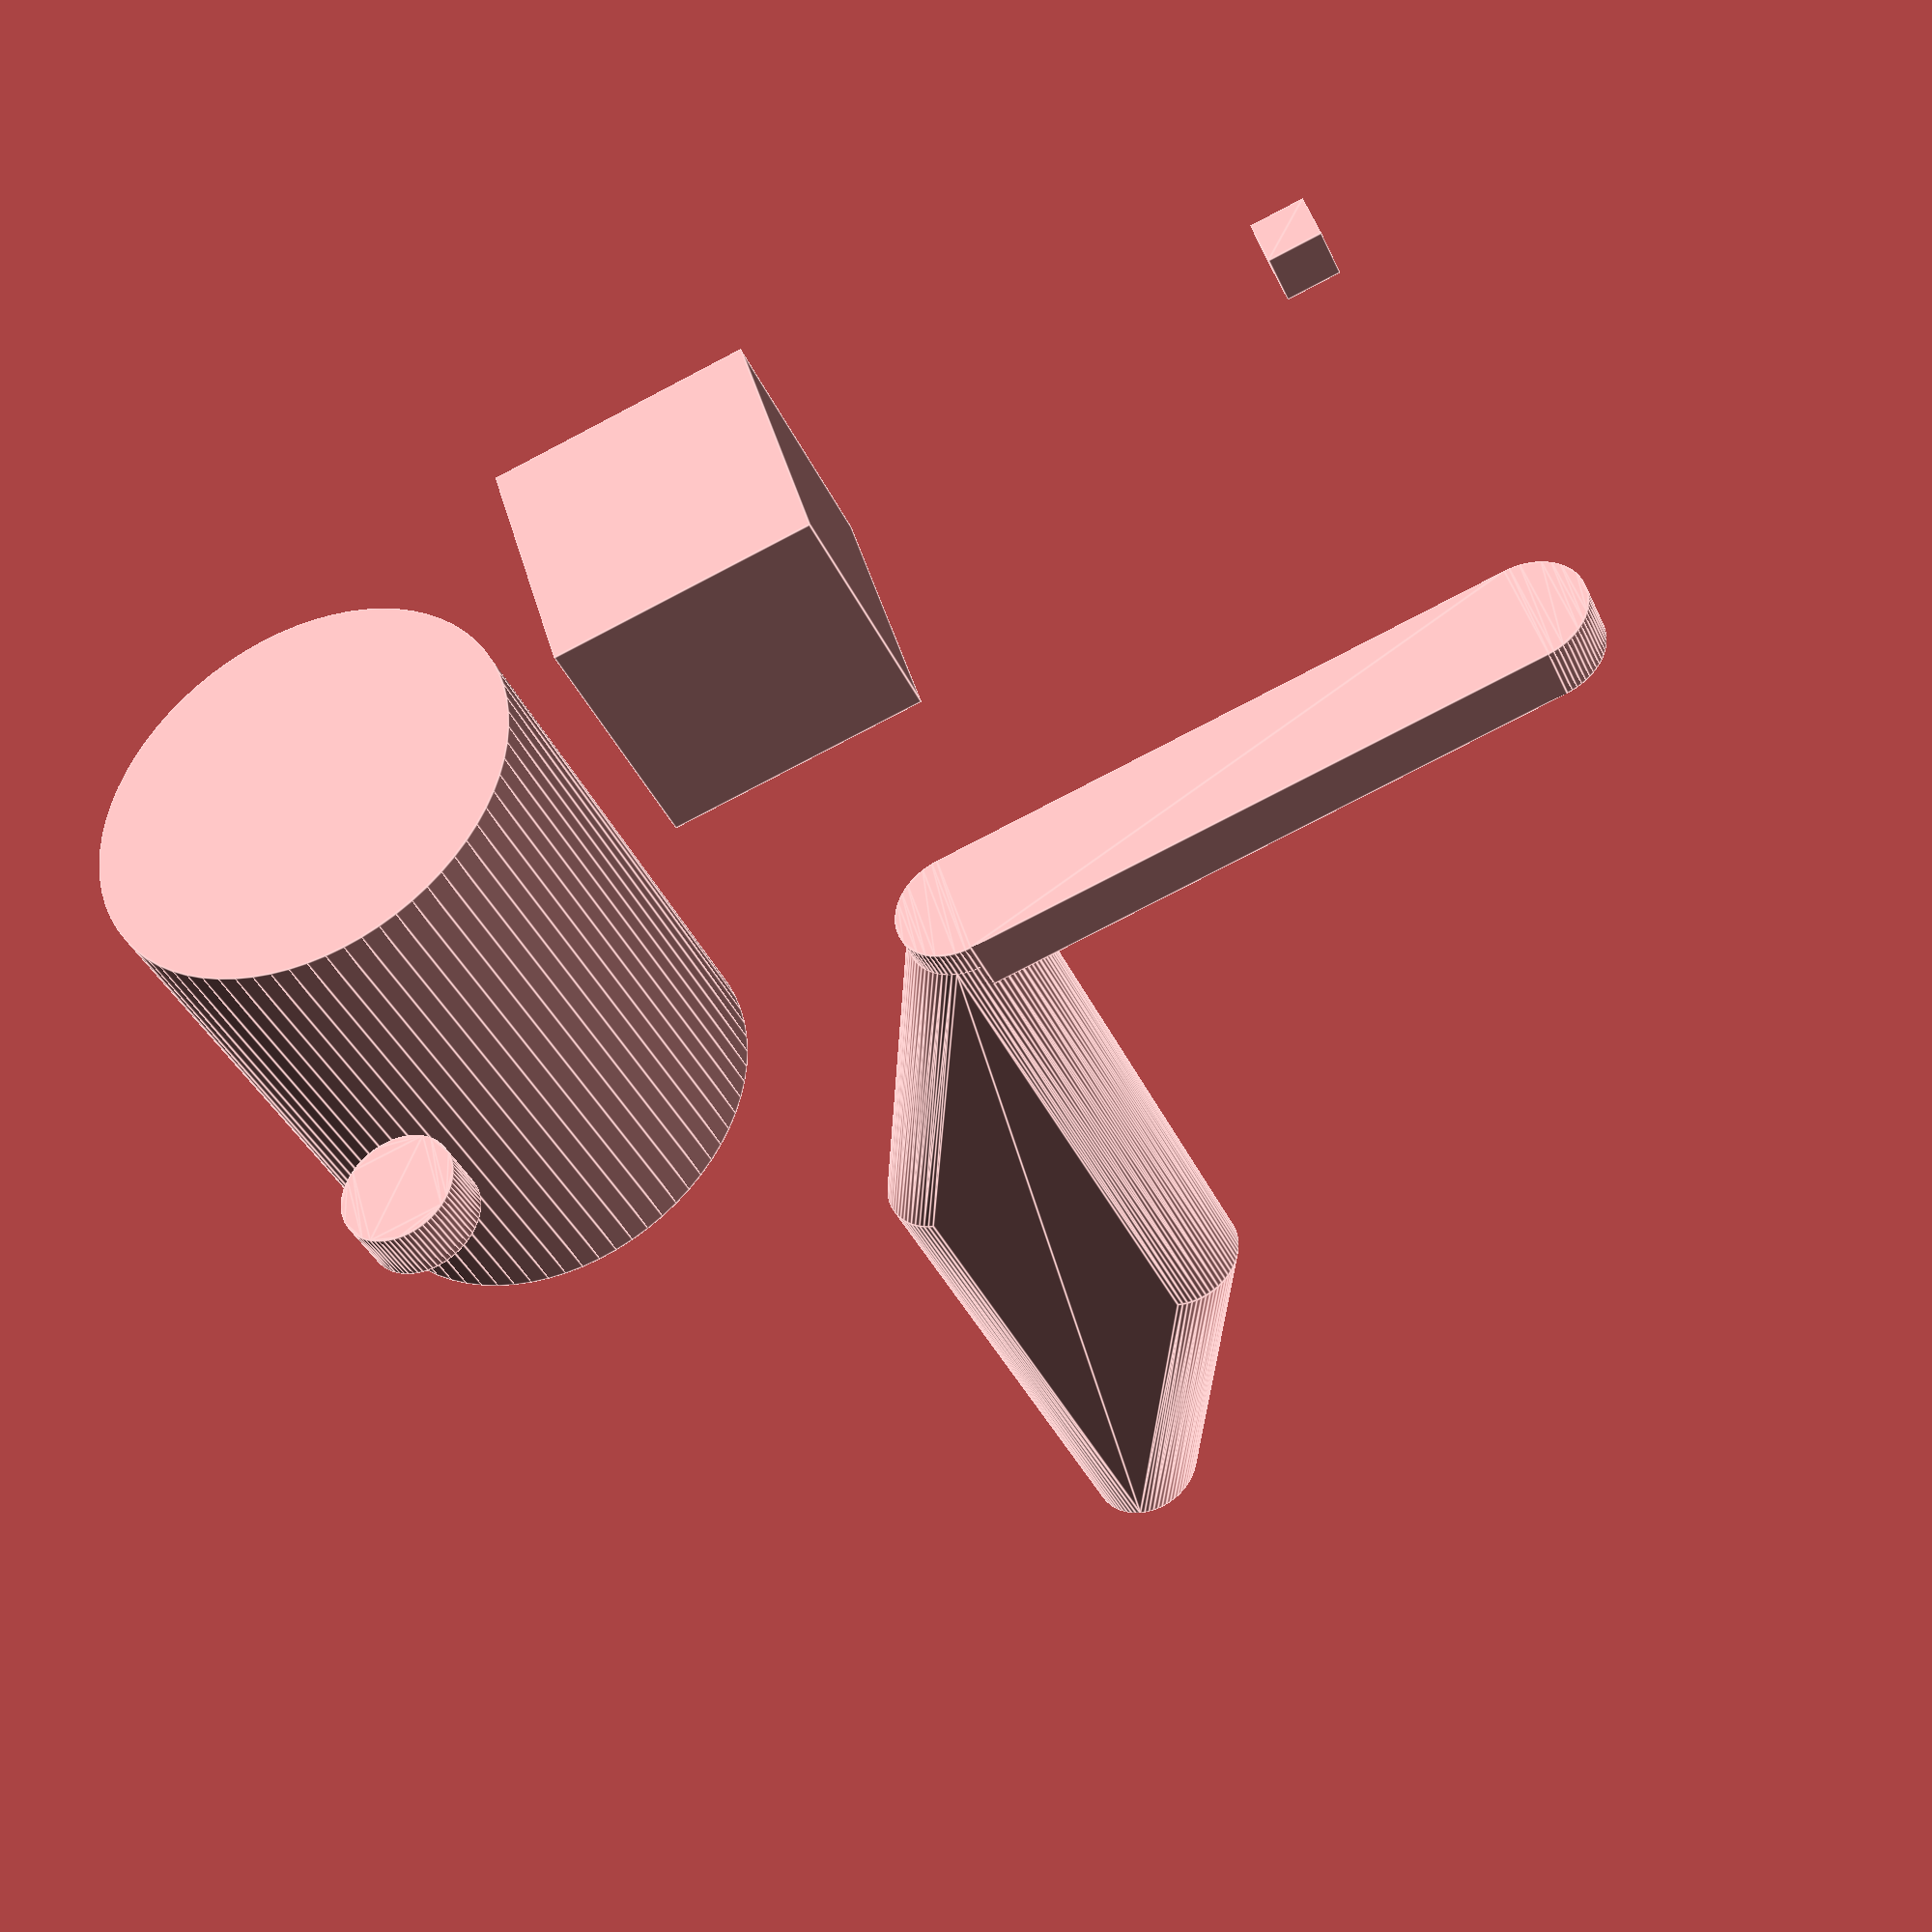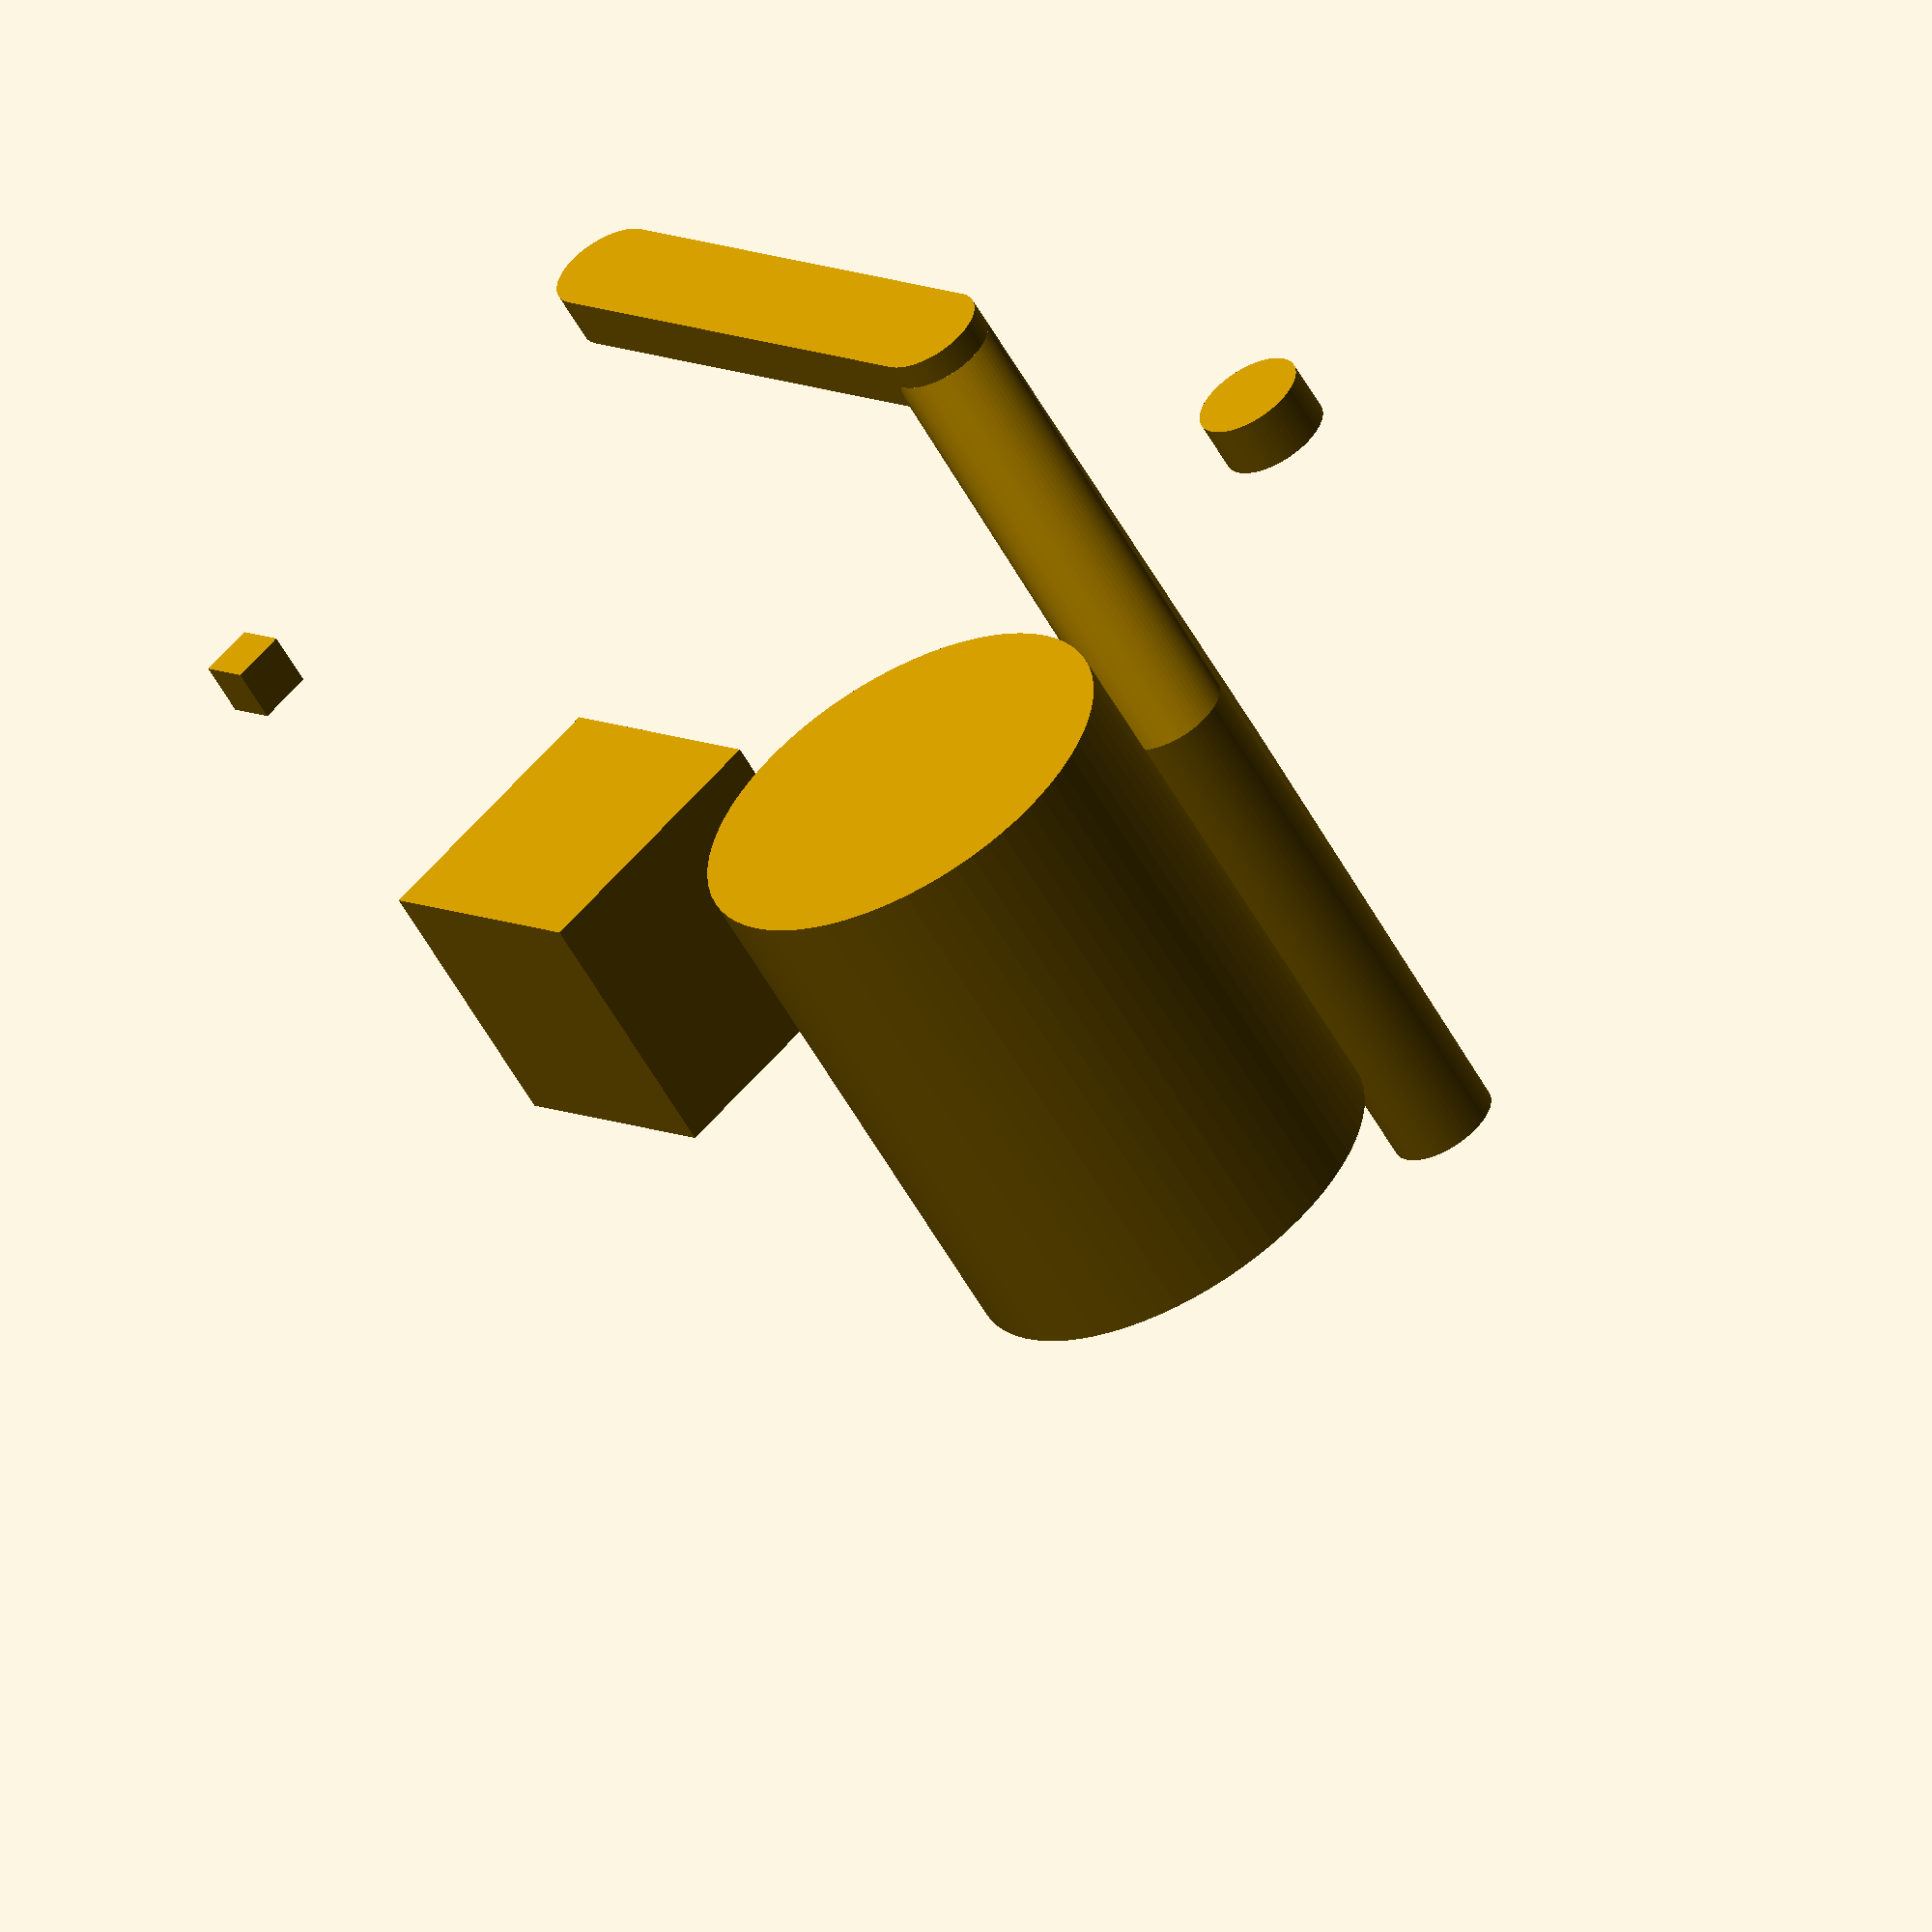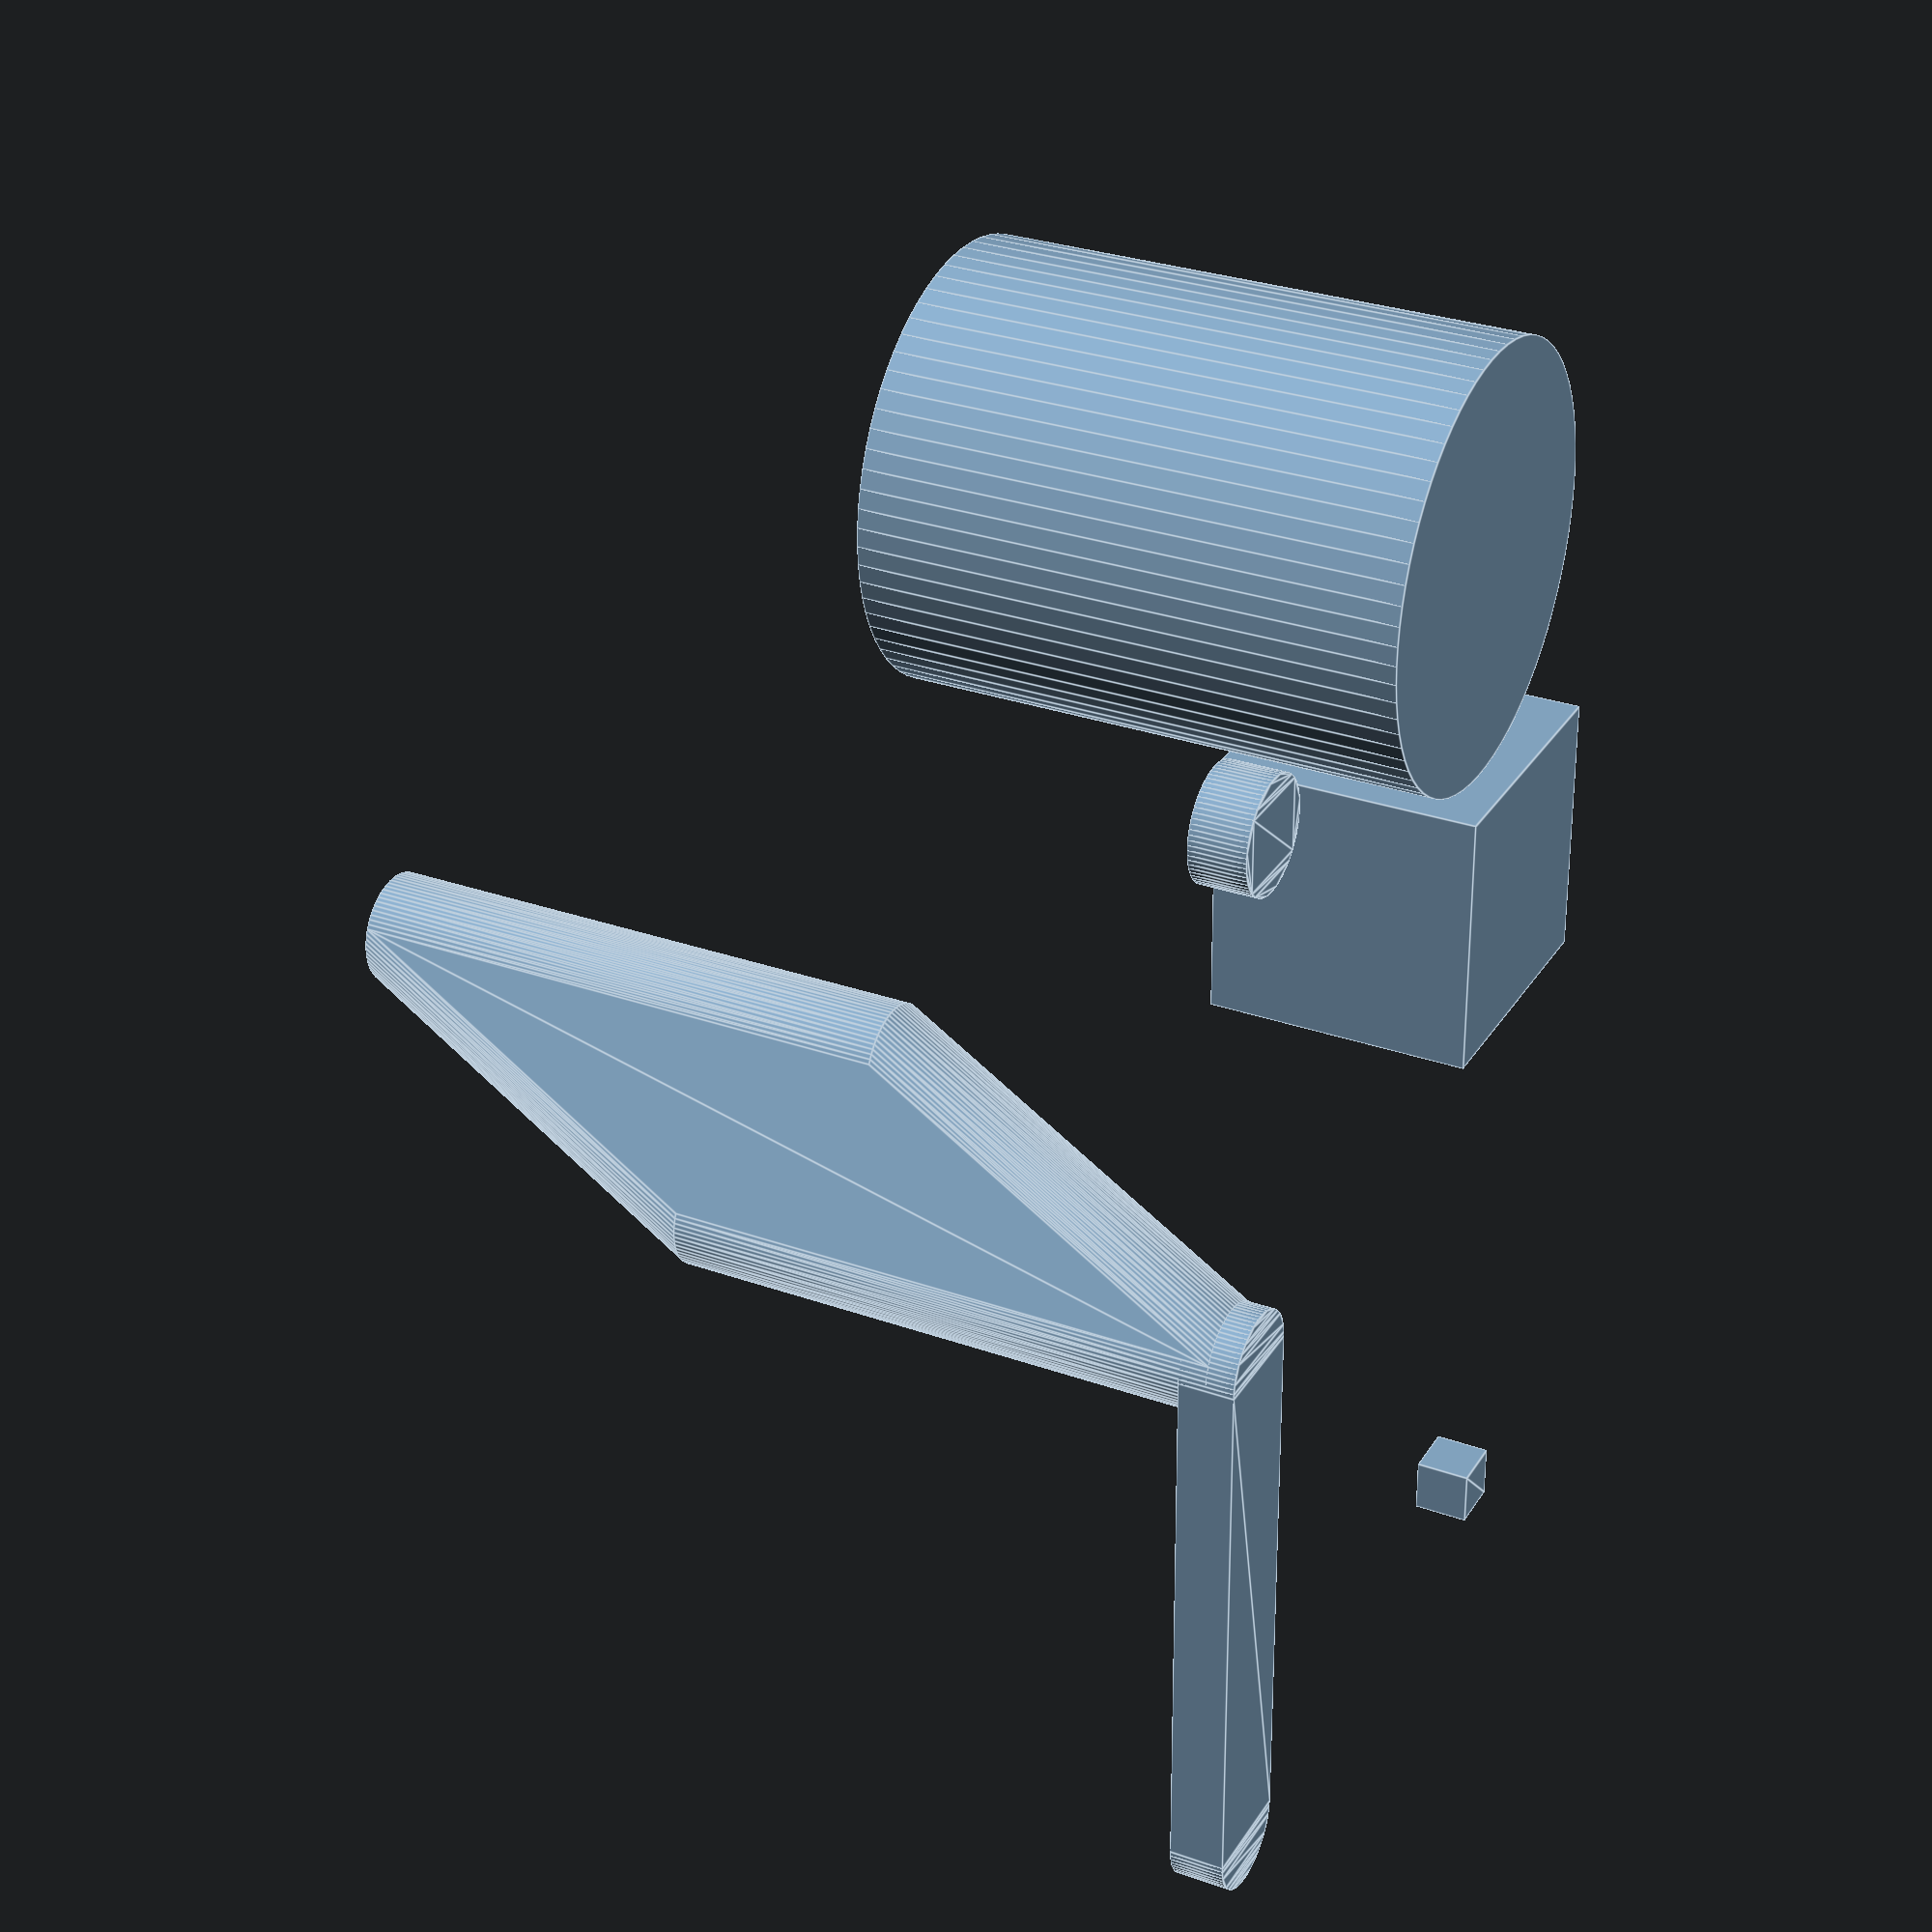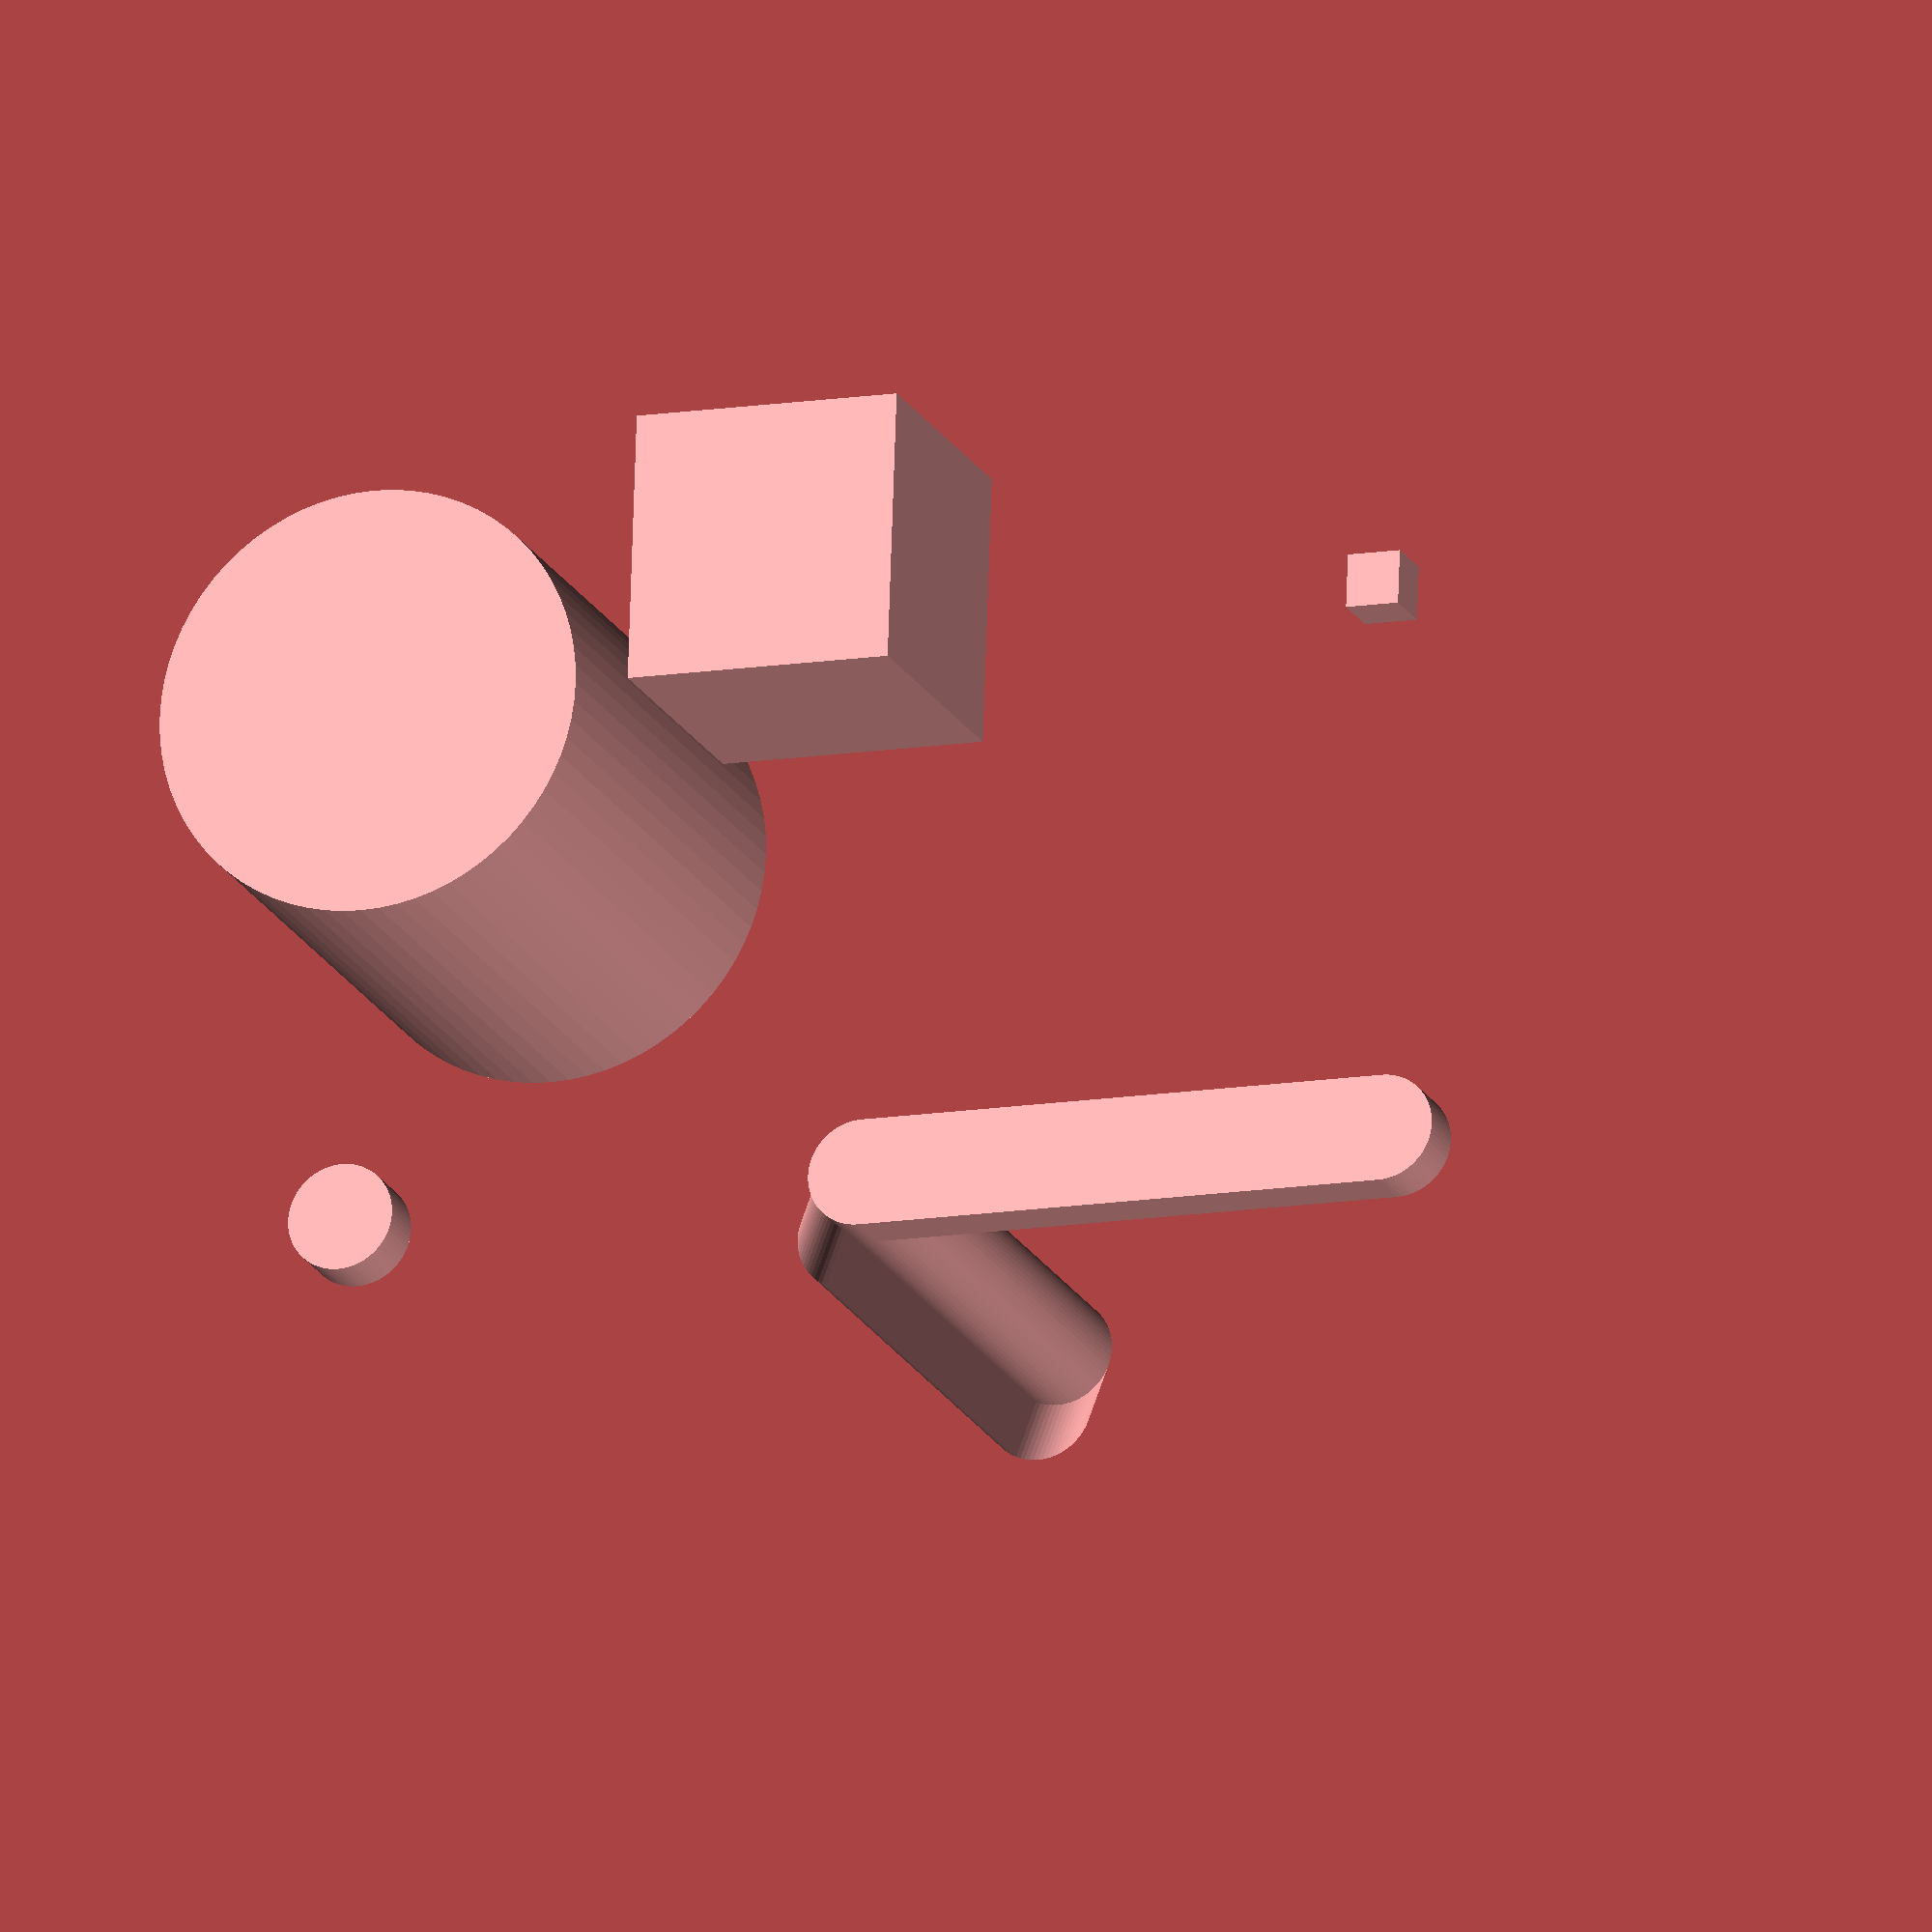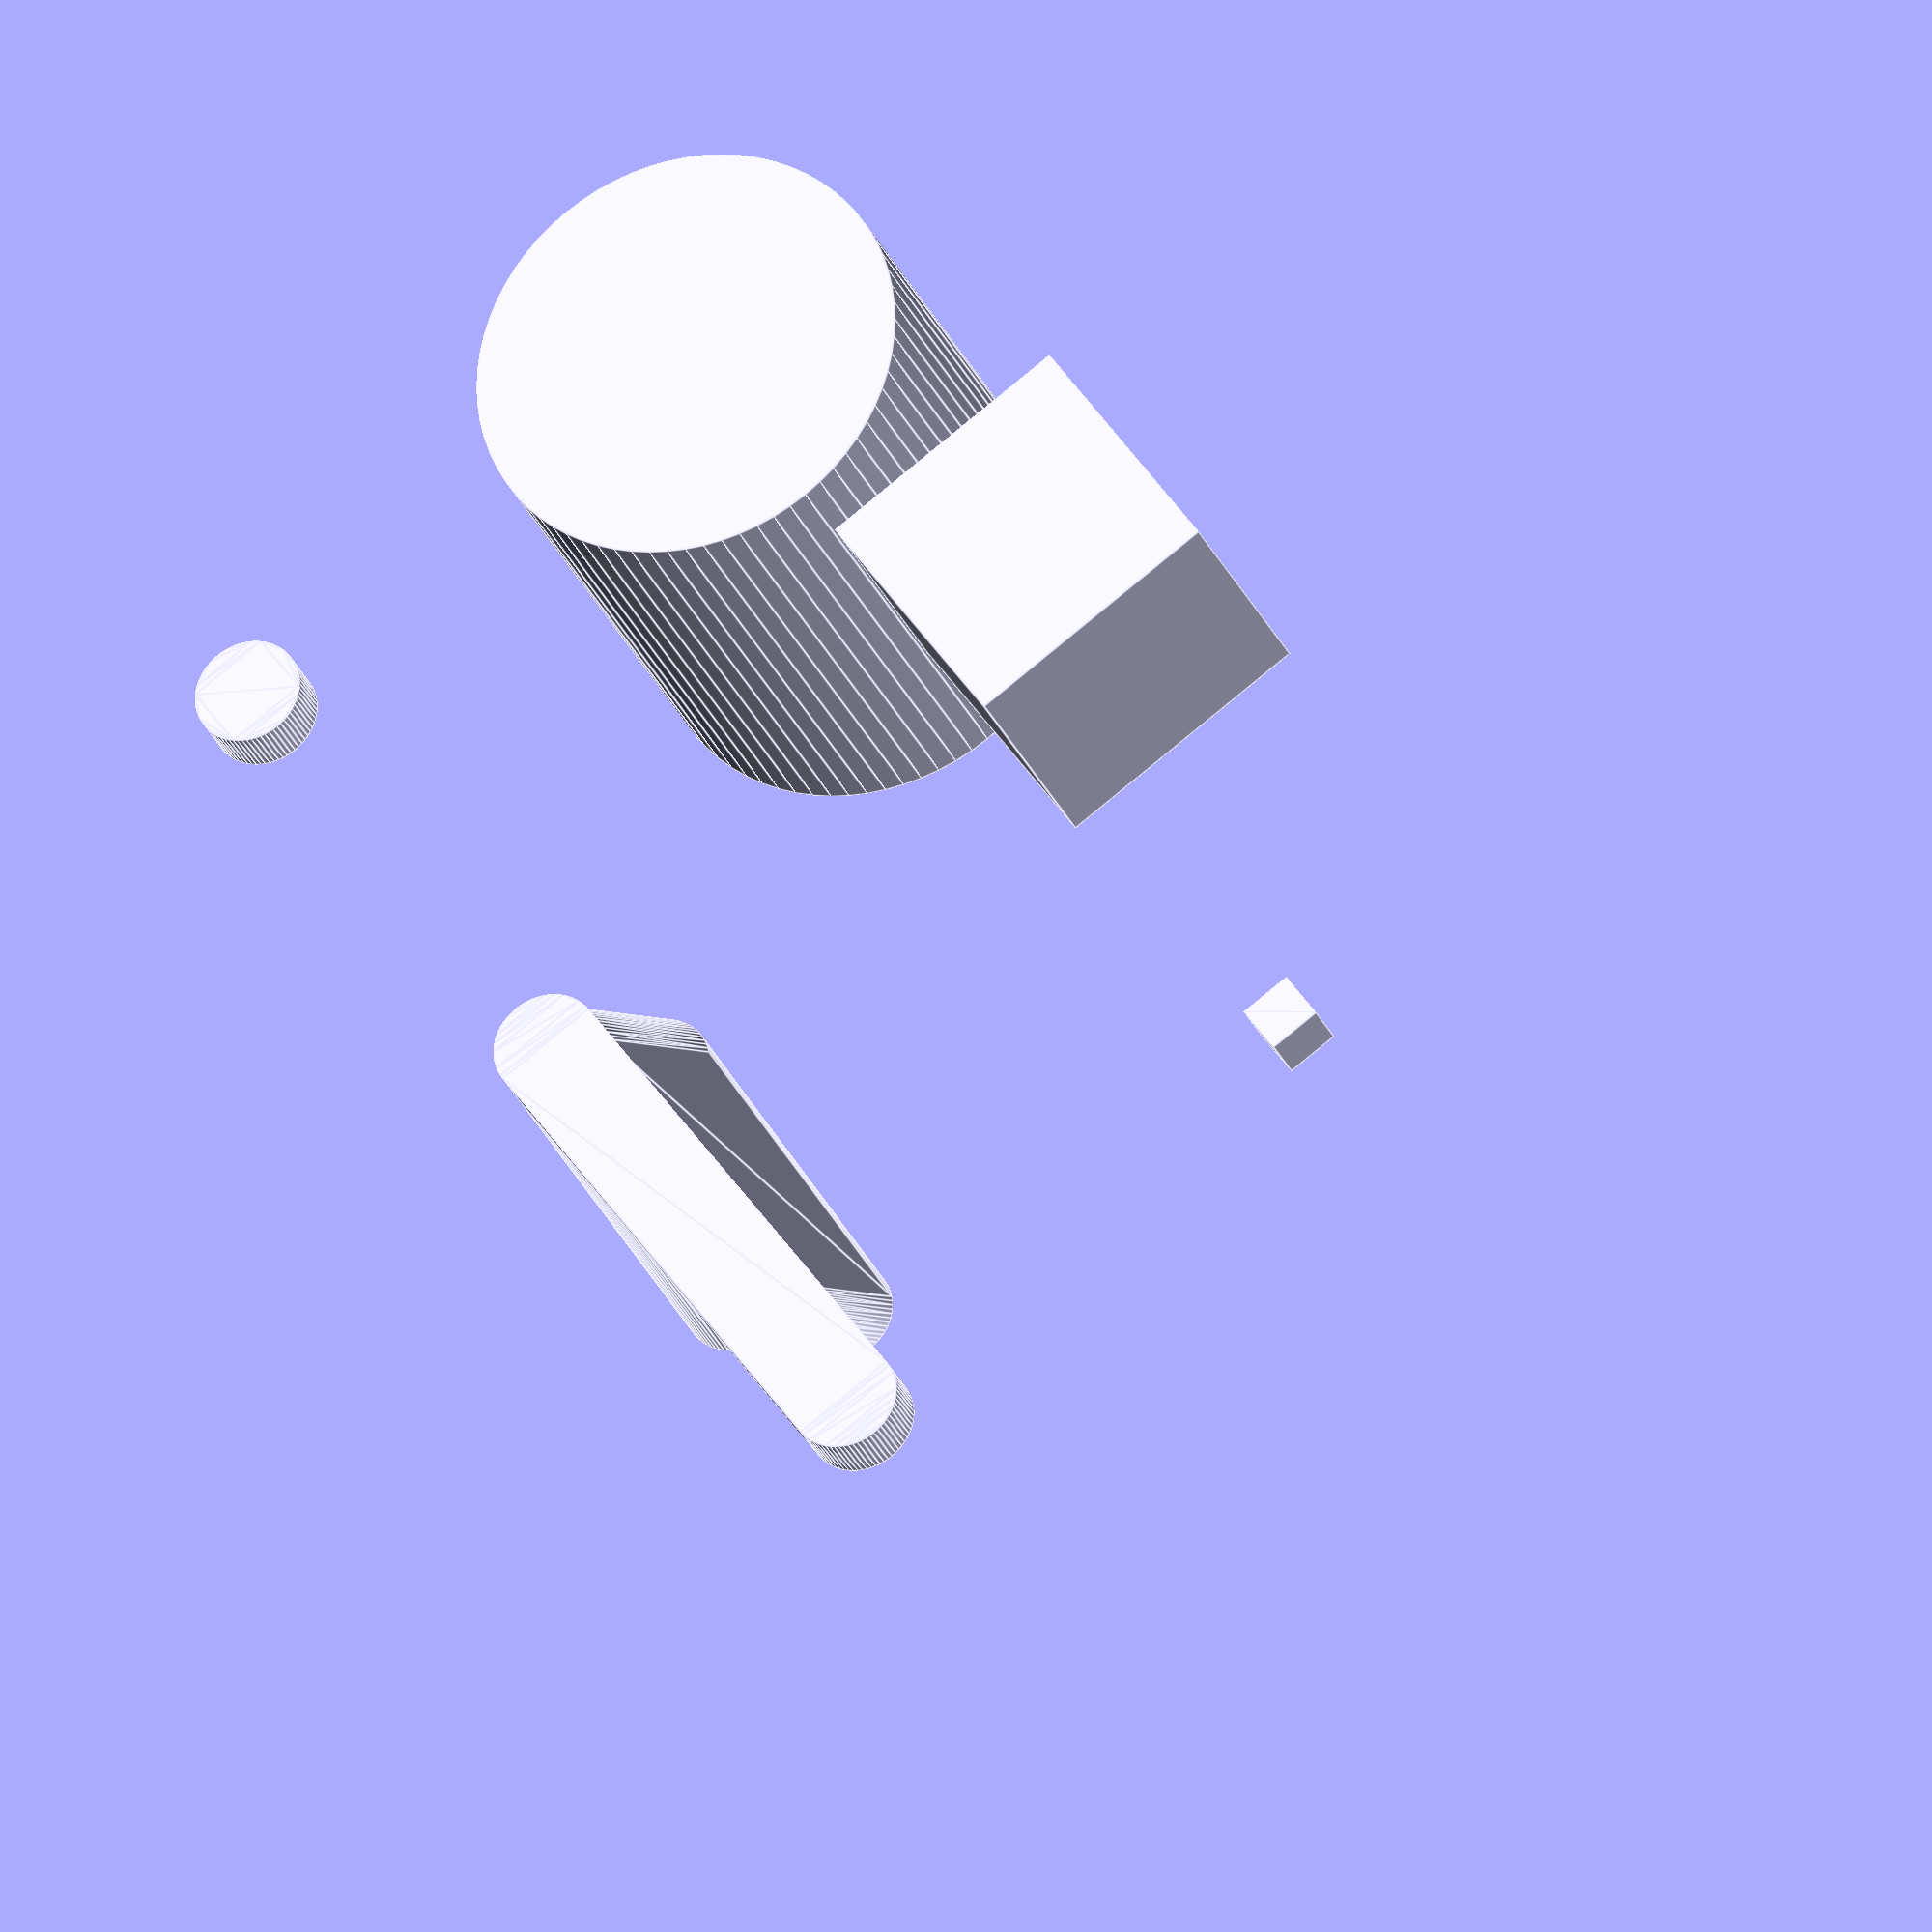
<openscad>
/*
 * Workbench OpenSCAD utility library
 * Copyright (C) 2017 NathanaelLane
 *
 * This program is free software: you can redistribute it and/or modify
 * it under the terms of the GNU Lesser General Public License as published by
 * the Free Software Foundation, either version 3 of the License, or
 * (at your option) any later version.
 *
 * This program is distributed in the hope that it will be useful,
 * but WITHOUT ANY WARRANTY; without even the implied warranty of
 * MERCHANTABILITY or FITNESS FOR A PARTICULAR PURPOSE.  See the
 * GNU Lesser General Public License for more details.
 *
 * You should have received a copy of the GNU Lesser General Public License
 * along with this program.  If not, see <http://www.gnu.org/licenses/>.
 */

// Multitool: - the first thing you reach for to get the job done


/* 
 * [array[number]] return an array representing an ordered progression of numbers-- 
 * or an empty array if lo > hi, unlike the native range notation
 * 
 * - lo: [number] range start
 * - hi: [number] range end (inclusive)
 * - step: [number] increment. Default is 1
 */
function range(lo, hi, step=1) = 
	lo > hi ?
		[]
	:
		[ for (i=[lo:step:hi]) i ];

	
/* 
 * [string] 'fold' the 'str' function across a list of strings
 * 
 * - argv: [array[string]]
 * - sep: [string] a sequence to place between arguments when combining.
 *     Default is ""
 */
function restring(argv, sep="", _i=0) = 
	len(argv) == 0 ?
		""
	: _i == len(argv) - 1 ? 
		argv[_i] 
	: 
		str(argv[_i], sep, restring(argv, sep, _i + 1));


/*
 * [array] extract a slice of an array, hi-inclusive.
 * 
 * - arr: [array]
 * - lo: [integer] lowest index to include. Clamped to 0 (the default argument)
 * - hi: [integer] highest index to include. Clamped to len(arr) - 1 (the default argument)
 */
function slice(arr, lo, hi=undef) = 
	let (_hi = hi==undef ? len(arr)-1 : hi)
	[ for (i=range(max(0, lo), min(_hi, len(arr)-1))) arr[i] ];
	

/* 
 * [string] strip instances of the given character from the front of a string
 * 
 * - argv: [string]
 * - char: [character]
 */
function stripL(argv, char) = _strip(argv, char, 1, 0);


/*
 * [string] strip instances of the given character from the end of a string
 * 
 * - argv: [string]
 * - char: [character]
 */			
function stripR(argv, char) = _strip(argv, char, 0, 1);


// underlying strip implementation	
function _strip(argv, char, lo_inc, hi_inc) =
	let (l = len(argv))
		l > 0 && argv[hi_inc*(l-1)] == char ?
			_strip([ for (i=[lo_inc:l-1-hi_inc]) argv[i] ], char, lo_inc, hi_inc)
		:
			restring(argv);
			

/* 
 * [array[string]] split a string into an array of strings per the given separator character
 * 
 * - string: [string]
 * - sep: [character] default is " "
 */
function split(string, sep=" ") = 
	let (cleanStr = stripL(string, sep))
		len(cleanStr) == 0 || sep == "" ?
			[ for (i=range(0, len(string)-1)) string[i] ]
		:
			let(sepIndex = search(sep, cleanStr, 1)[0])
				sepIndex == undef ? 
					[restring(cleanStr)]
				:
					concat(restring(slice(cleanStr, 0, sepIndex-1)), split(slice(cleanStr, sepIndex+1, len(cleanStr)-1), sep));

/* 
 * [array[array]] transpose a matrix
 * 
 * - mat: [array[array]]
 */
function transpose(mat) = 
	[ for (i = [0:len(mat[0])-1]) 
		[ for (j = [0:len(mat)-1]) 
			mat[j][i] ] ];

/* 
 * [array] create a vector of repeated elements
 * 
 * - x: [number] value to repeat
 * - n: [integer] desired number of elements. Default is 3
 */
function vec(x, n = 3) = len(x) == undef ? [ for([1:n]) x ] : x;

/* 
 * [array], [number] return a vector of specified length along given axis, 
 * or the component of a specified vector along given axis
 * 
 * - arg: [number] returns [array] of length <arg> parallel to given axis. Default is 1
 * - arg: [array] returns [number] of component along given axis
 */
function x(arg = 1) = len(arg) == undef ? [arg, 0, 0] : arg[0];
function y(arg = 1) = len(arg) == undef ? [0, arg, 0] : arg[1];
function z(arg = 1) = len(arg) == undef ? [0, 0, arg] : arg[2];

/* 
 * [2D], [3D] extrude geometry along a given vector
 * 
 * - dim: [array] default is [1, 0, 0]
 */
module stretch(dim = x(10)) {

	hull()
		for(t = [vec(0), vec(dim)])
			translate(t)
				children();
}

/* 
 * [2D], [3D] arrange child objects in an organized grid
 * 
 * - max_per_line: [integer] number of child elements to display 
 *     per row/column/line before wrapping the grid. Default is 10
 * - spacing: [number] distance between objects when placing child elements.
 *     Default is 50
 */
module grid_array(max_per_line = 10, spacing = 50) {

	for(n = [0:$children - 1])
		translate([(n % max_per_line) * spacing, floor(n / max_per_line) * spacing, 0])
			children(n);
}

// test code
$fs = 0.05;
$fa = 5;

echo(range(10, 1));
echo(range(10, 1, -2.5));
echo(range(1, 10));
echo(range(1, 10, 3.5));
echo(range(1, 10, 11));

echo(restring(["a", "b", "c", "d"]));
echo(restring(["a", "b", "c", "d"], sep="/"));
echo(restring([], "/"));

arr = [0, 1, 2, 3, 4, 5];
echo(slice(arr, 0, len(arr)));
echo(slice(arr, 1, 4));

echo(stripL("...foo", "."));
echo(stripL("bar...", "."));
echo(stripL("foobar", ""));

echo(stripR("...foo", "."));
echo(stripR("bar...", "."));
echo(stripR("foobar", ""));

echo(split("abcdef", ""));
echo(split("abcdef"));
echo(split("abcdef", "d"));
echo(split("This is  a   sentence."));

mt = [[1, 1, 1], [2, 2, 2], [3, 3, 3]];
echo(mt);
echo(transpose(mt));

echo(vec(3.141));
echo(vec(2.3, 2));

echo(x());
echo(y(23));
echo(z(-7));

v = [1, 2, 3];
echo(x(v));
echo(y(v));
echo(z(v));

grid_array(max_per_line = 3, spacing = 10) {
	stretch() circle();
	stretch([3, 1.5, 7]) cylinder(h = 10);
	circle();
	square();
	cube(5);
	cylinder(h=10, r = 4);
}





</openscad>
<views>
elev=217.9 azim=196.8 roll=337.8 proj=p view=edges
elev=238.2 azim=311.7 roll=330.7 proj=o view=solid
elev=150.0 azim=91.1 roll=62.7 proj=p view=edges
elev=19.3 azim=358.0 roll=200.1 proj=o view=wireframe
elev=207.9 azim=124.8 roll=340.7 proj=o view=edges
</views>
